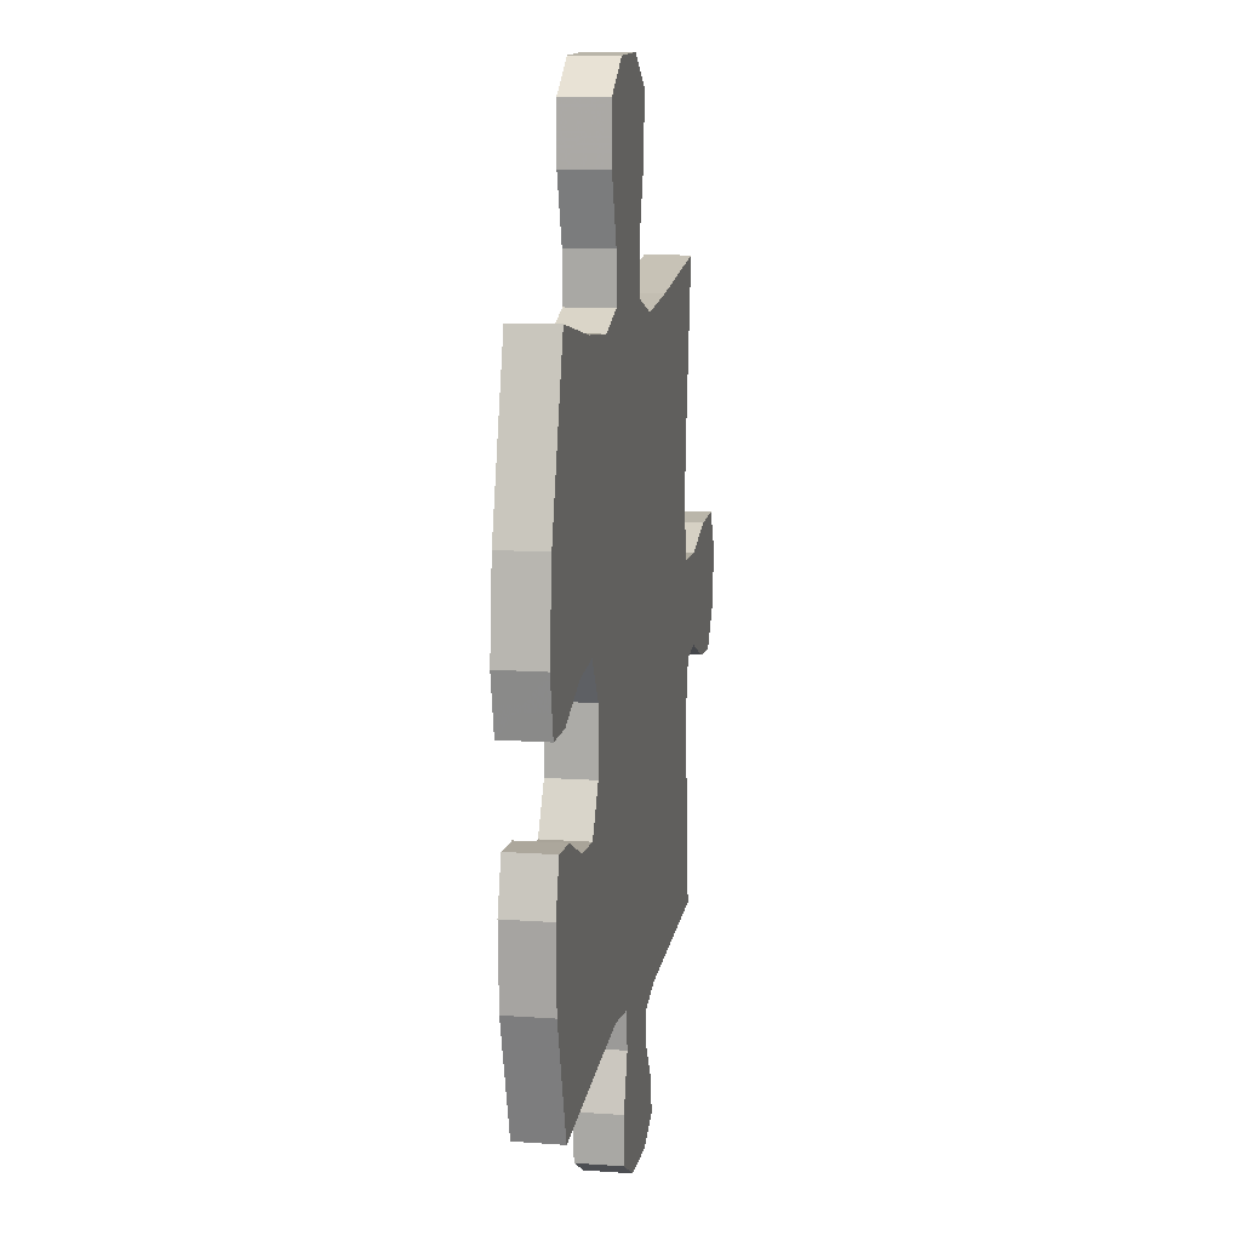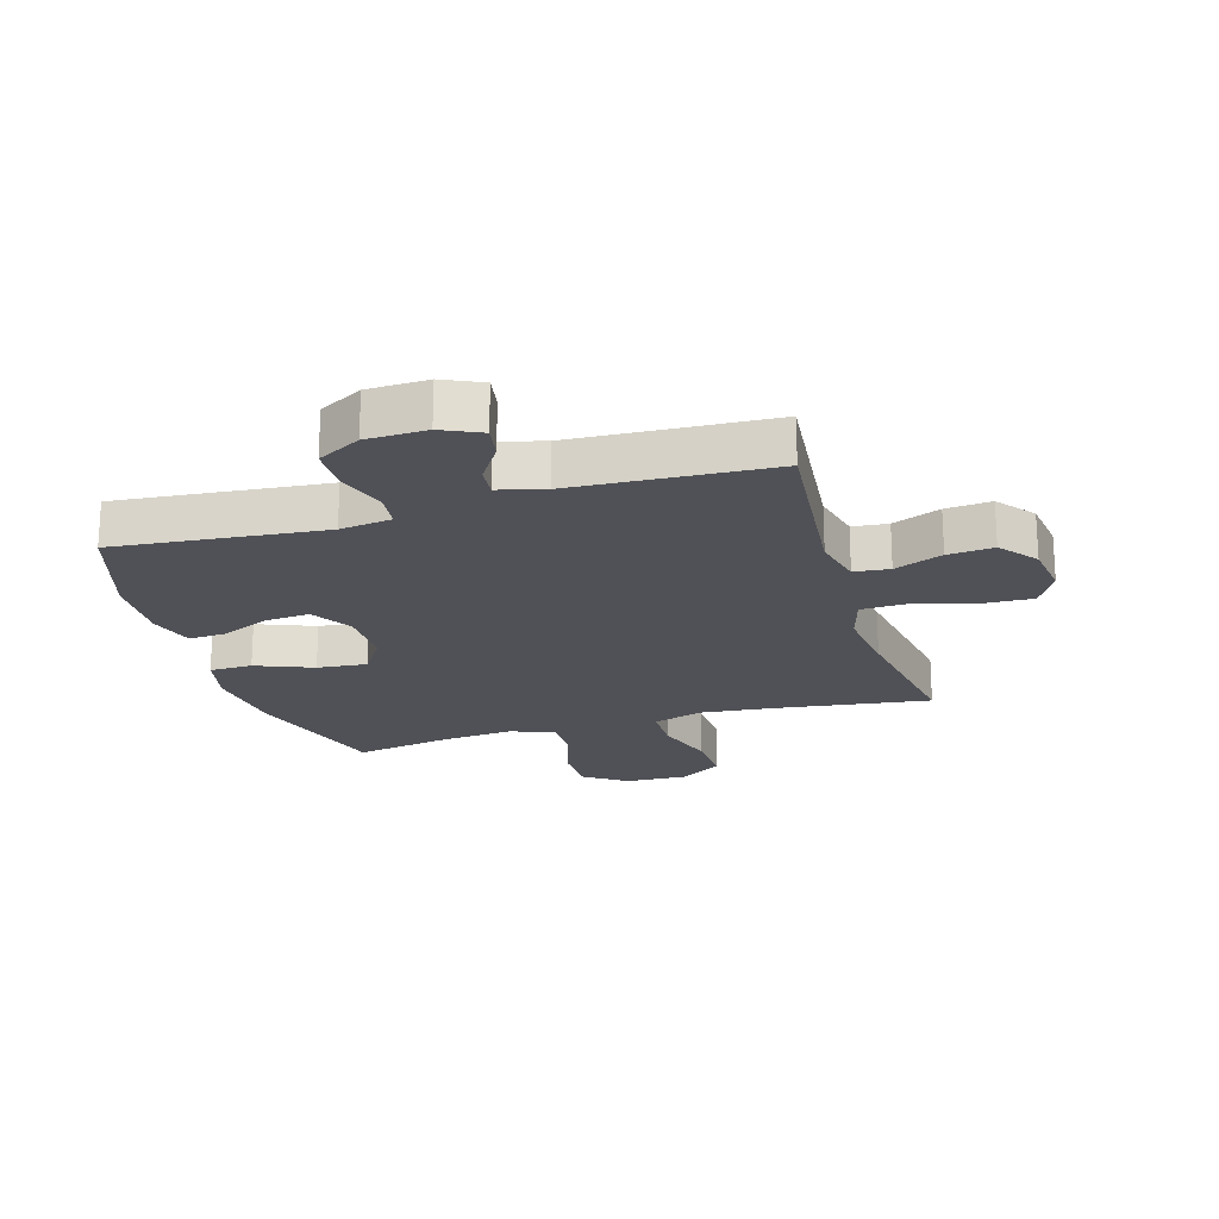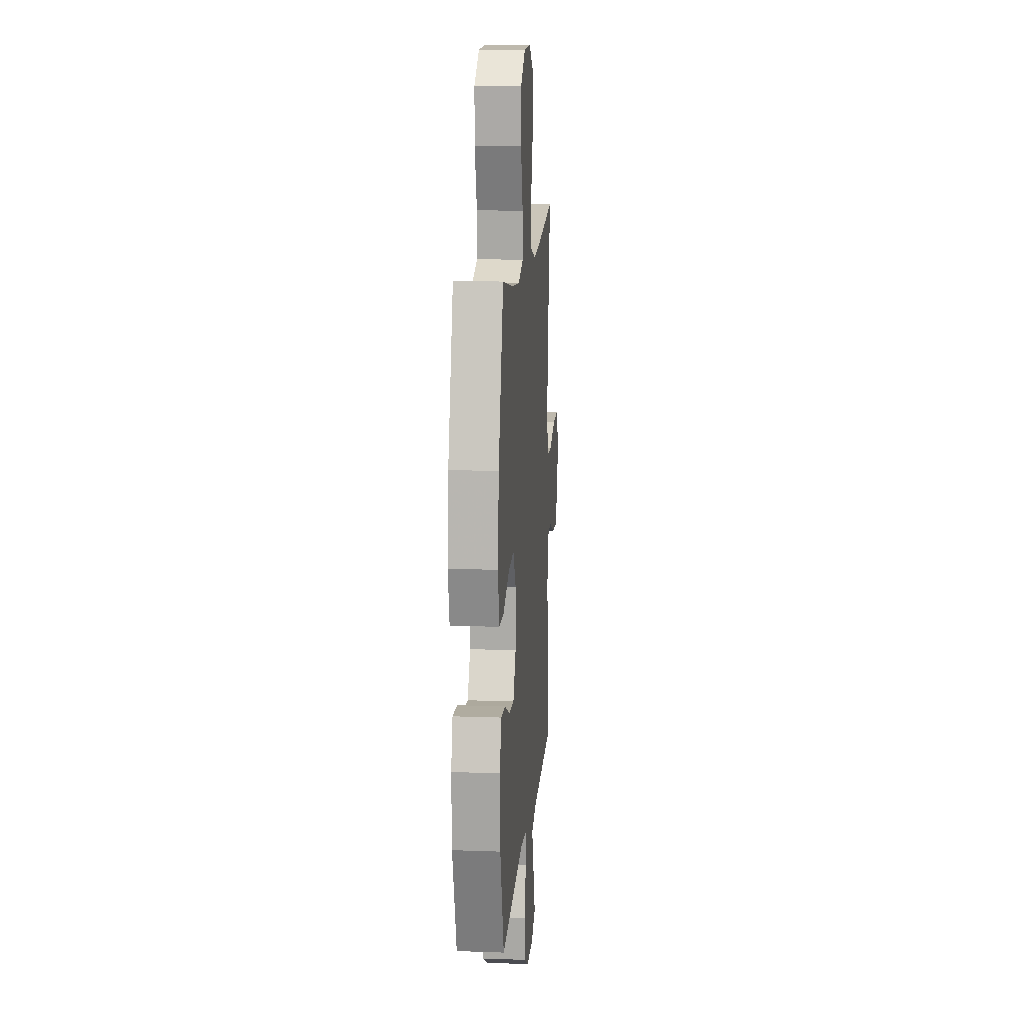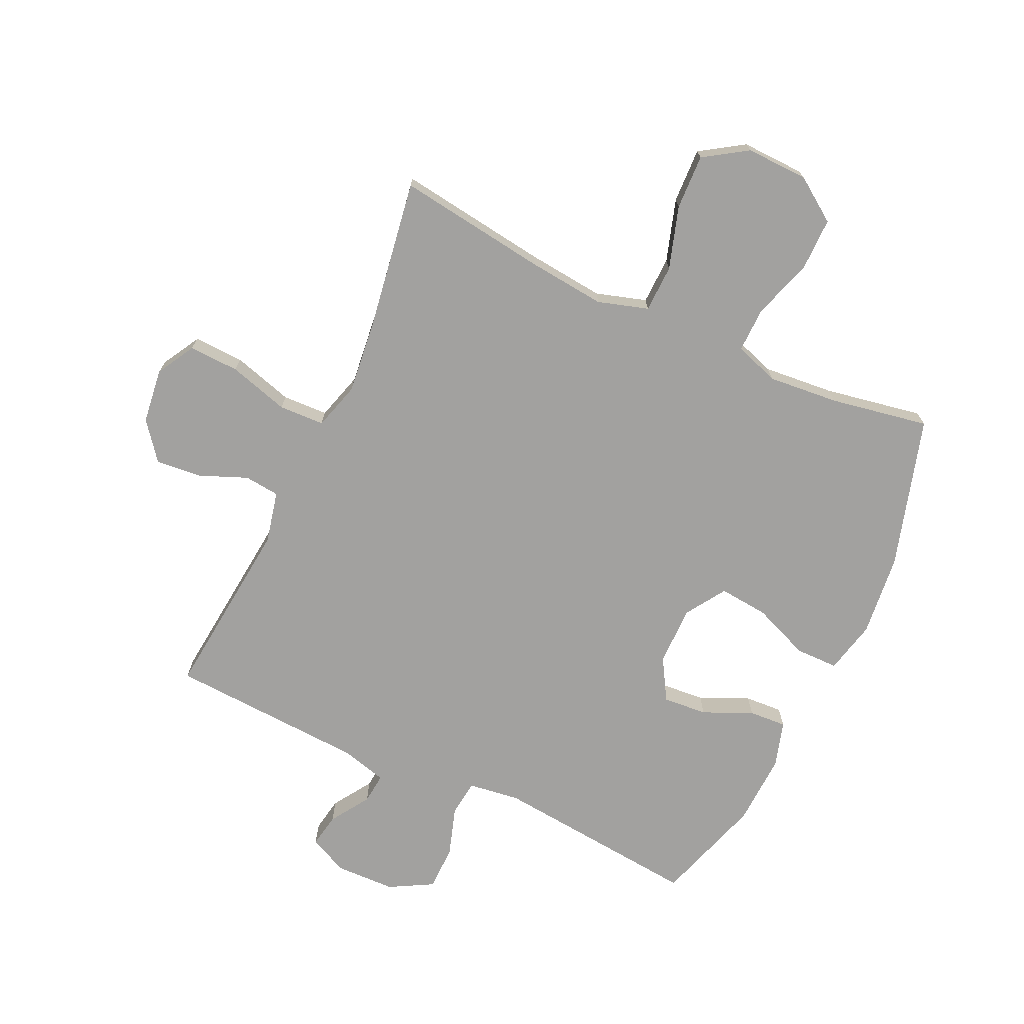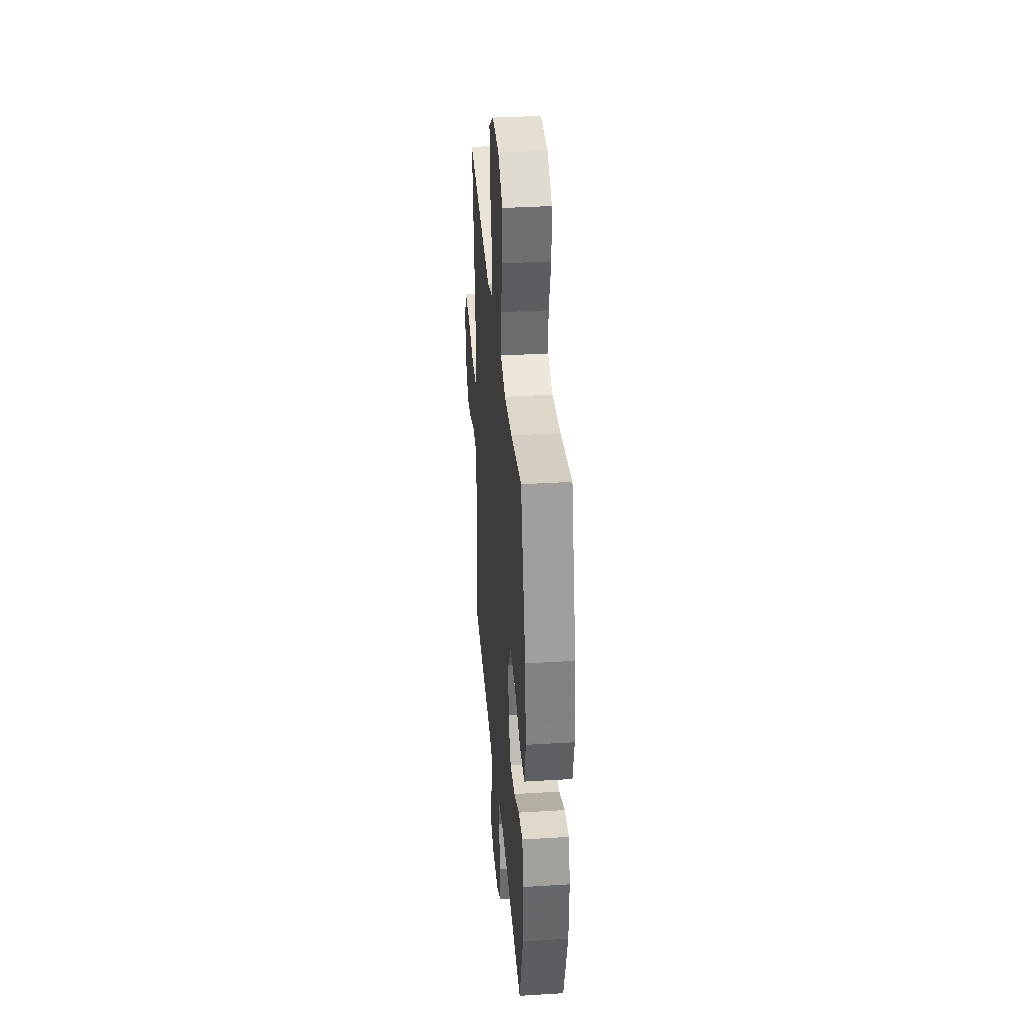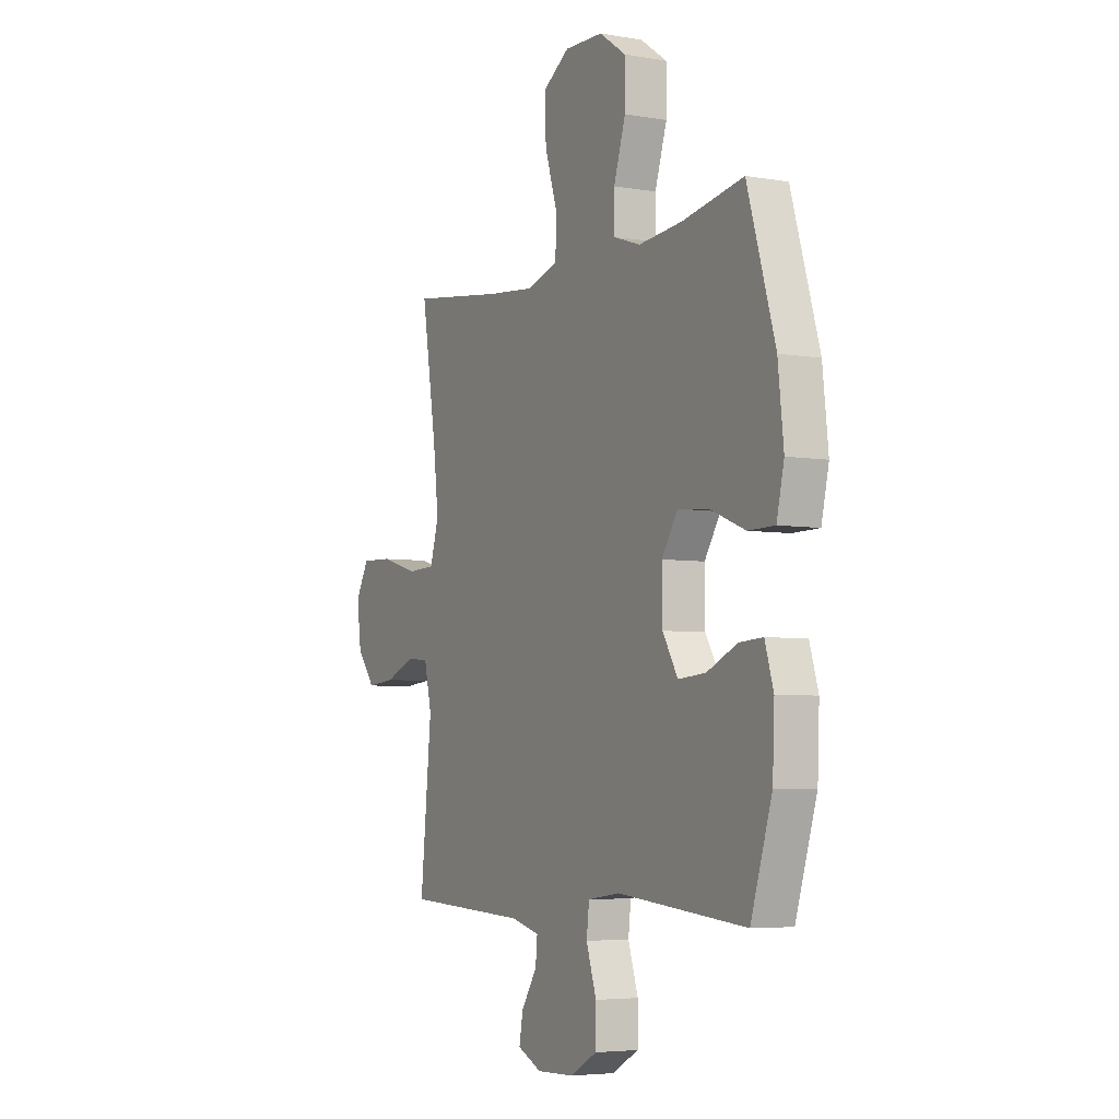
<metadata>
{"format":"obj","ext":"obj","renderer":"f3d","projection":"perspective","resolution":1024,"background":"white","views":[{"elev":11.8,"azim":99.8,"up":"+Z"},{"elev":-20.5,"azim":-163.4,"up":"+Y"},{"elev":13.5,"azim":94.6,"up":"+Z"},{"elev":-72.2,"azim":-25.1,"up":"+Y"},{"elev":35.7,"azim":85.4,"up":"+Z"},{"elev":-5.0,"azim":61.6,"up":"+Z"}]}
</metadata>
<code>
v -0.5 0.07 -0.5
v -0.47 0.07 -0.194
v -0.49 0.07 -0.108
v -0.549 0.07 -0.102
v -0.629 0.07 -0.135
v -0.705 0.07 -0.142
v -0.754 0.07 -0.08
v -0.766 0.07 0.012
v -0.73 0.07 0.076
v -0.646 0.07 0.073
v -0.545 0.07 0.044
v -0.469 0.07 0.047
v -0.446 0.07 0.127
v -0.46 0.07 0.249
v -0.5 0.07 0.5
v -0.249 0.07 0.466
v -0.12 0.07 0.453
v -0.036 0.07 0.479
v -0.034 0.07 0.558
v -0.067 0.07 0.662
v -0.071 0.07 0.754
v 0.001 0.07 0.801
v 0.105 0.07 0.798
v 0.177 0.07 0.748
v 0.177 0.07 0.659
v 0.145 0.07 0.559
v 0.144 0.07 0.484
v 0.218 0.07 0.459
v 0.336 0.07 0.47
v 0.5 0.07 0.5
v 0.575 0.07 0.248
v 0.59 0.07 0.111
v 0.57 0.07 0.023
v 0.499 0.07 0.022
v 0.404 0.07 0.06
v 0.321 0.07 0.068
v 0.278 0.07 0.001
v 0.279 0.07 -0.099
v 0.32 0.07 -0.168
v 0.394 0.07 -0.162
v 0.476 0.07 -0.125
v 0.539 0.07 -0.121
v 0.562 0.07 -0.197
v 0.557 0.07 -0.318
v 0.5 0.07 -0.5
v 0.153 0.07 -0.467
v 0.067 0.07 -0.479
v 0.06 0.07 -0.539
v 0.087 0.07 -0.622
v 0.086 0.07 -0.697
v 0.014 0.07 -0.737
v -0.086 0.07 -0.74
v -0.151 0.07 -0.71
v -0.141 0.07 -0.653
v -0.099 0.07 -0.588
v -0.094 0.07 -0.537
v -0.17 0.07 -0.517
v -0.5 0 -0.5
v -0.47 0 -0.194
v -0.49 0 -0.108
v -0.549 0 -0.102
v -0.629 0 -0.135
v -0.705 0 -0.142
v -0.754 0 -0.08
v -0.766 0 0.012
v -0.73 0 0.076
v -0.646 0 0.073
v -0.545 0 0.044
v -0.469 0 0.047
v -0.446 0 0.127
v -0.46 0 0.249
v -0.5 0 0.5
v -0.249 0 0.466
v -0.12 0 0.453
v -0.036 0 0.479
v -0.034 0 0.558
v -0.067 0 0.662
v -0.071 0 0.754
v 0.001 0 0.801
v 0.105 0 0.798
v 0.177 0 0.748
v 0.177 0 0.659
v 0.145 0 0.559
v 0.144 0 0.484
v 0.218 0 0.459
v 0.336 0 0.47
v 0.5 0 0.5
v 0.575 0 0.248
v 0.59 0 0.111
v 0.57 0 0.023
v 0.499 0 0.022
v 0.404 0 0.06
v 0.321 0 0.068
v 0.278 0 0.001
v 0.279 0 -0.099
v 0.32 0 -0.168
v 0.394 0 -0.162
v 0.476 0 -0.125
v 0.539 0 -0.121
v 0.562 0 -0.197
v 0.557 0 -0.318
v 0.5 0 -0.5
v 0.153 0 -0.467
v 0.067 0 -0.479
v 0.06 0 -0.539
v 0.087 0 -0.622
v 0.086 0 -0.697
v 0.014 0 -0.737
v -0.086 0 -0.74
v -0.151 0 -0.71
v -0.141 0 -0.653
v -0.099 0 -0.588
v -0.094 0 -0.537
v -0.17 0 -0.517
f 53 54 55
f 52 53 55
f 51 52 55
f 50 51 55
f 49 50 55
f 48 49 55
f 47 48 55 56
f 44 45 46
f 43 44 46
f 42 43 46
f 41 42 46
f 40 41 46
f 39 40 46 47
f 47 56 57
f 39 47 57
f 38 39 57
f 33 34 35
f 32 33 35
f 31 32 35
f 30 31 35
f 29 30 35
f 28 29 35 36
f 27 28 36 37
f 24 25 26
f 23 24 26
f 22 23 26
f 21 22 26
f 20 21 26
f 19 20 26
f 18 19 26 27
f 57 1 2
f 38 57 2
f 37 38 2
f 27 37 2
f 18 27 2
f 17 18 2
f 9 10 11
f 8 9 11
f 7 8 11
f 6 7 11
f 5 6 11
f 4 5 11
f 3 4 11 12
f 3 12 13
f 2 3 13
f 17 2 13
f 16 17 13
f 16 13 14
f 14 15 16
f 112 111 110
f 112 110 109
f 112 109 108
f 112 108 107
f 112 107 106
f 112 106 105
f 113 112 105 104
f 103 102 101
f 103 101 100
f 103 100 99
f 103 99 98
f 103 98 97
f 104 103 97 96
f 114 113 104
f 114 104 96
f 114 96 95
f 92 91 90
f 92 90 89
f 92 89 88
f 92 88 87
f 92 87 86
f 93 92 86 85
f 94 93 85 84
f 83 82 81
f 83 81 80
f 83 80 79
f 83 79 78
f 83 78 77
f 83 77 76
f 84 83 76 75
f 59 58 114
f 59 114 95
f 59 95 94
f 59 94 84
f 59 84 75
f 59 75 74
f 68 67 66
f 68 66 65
f 68 65 64
f 68 64 63
f 68 63 62
f 68 62 61
f 69 68 61 60
f 70 69 60
f 70 60 59
f 70 59 74
f 70 74 73
f 71 70 73
f 73 72 71
f 1 58 59 2
f 2 59 60 3
f 3 60 61 4
f 4 61 62 5
f 5 62 63 6
f 6 63 64 7
f 7 64 65 8
f 8 65 66 9
f 9 66 67 10
f 10 67 68 11
f 11 68 69 12
f 12 69 70 13
f 13 70 71 14
f 14 71 72 15
f 15 72 73 16
f 16 73 74 17
f 17 74 75 18
f 18 75 76 19
f 19 76 77 20
f 20 77 78 21
f 21 78 79 22
f 22 79 80 23
f 23 80 81 24
f 24 81 82 25
f 25 82 83 26
f 26 83 84 27
f 27 84 85 28
f 28 85 86 29
f 29 86 87 30
f 30 87 88 31
f 31 88 89 32
f 32 89 90 33
f 33 90 91 34
f 34 91 92 35
f 35 92 93 36
f 36 93 94 37
f 37 94 95 38
f 38 95 96 39
f 39 96 97 40
f 40 97 98 41
f 41 98 99 42
f 42 99 100 43
f 43 100 101 44
f 44 101 102 45
f 45 102 103 46
f 46 103 104 47
f 47 104 105 48
f 48 105 106 49
f 49 106 107 50
f 50 107 108 51
f 51 108 109 52
f 52 109 110 53
f 53 110 111 54
f 54 111 112 55
f 55 112 113 56
f 56 113 114 57
f 57 114 58 1

</code>
